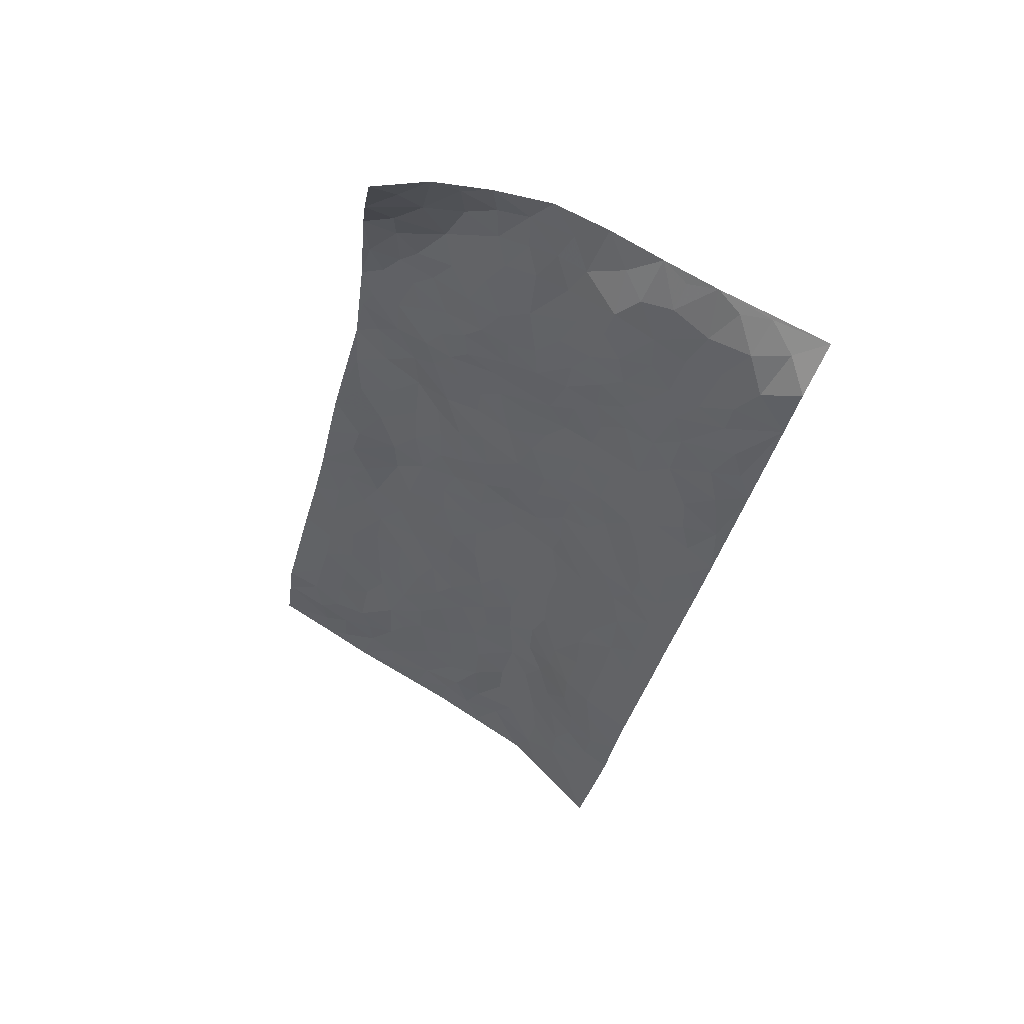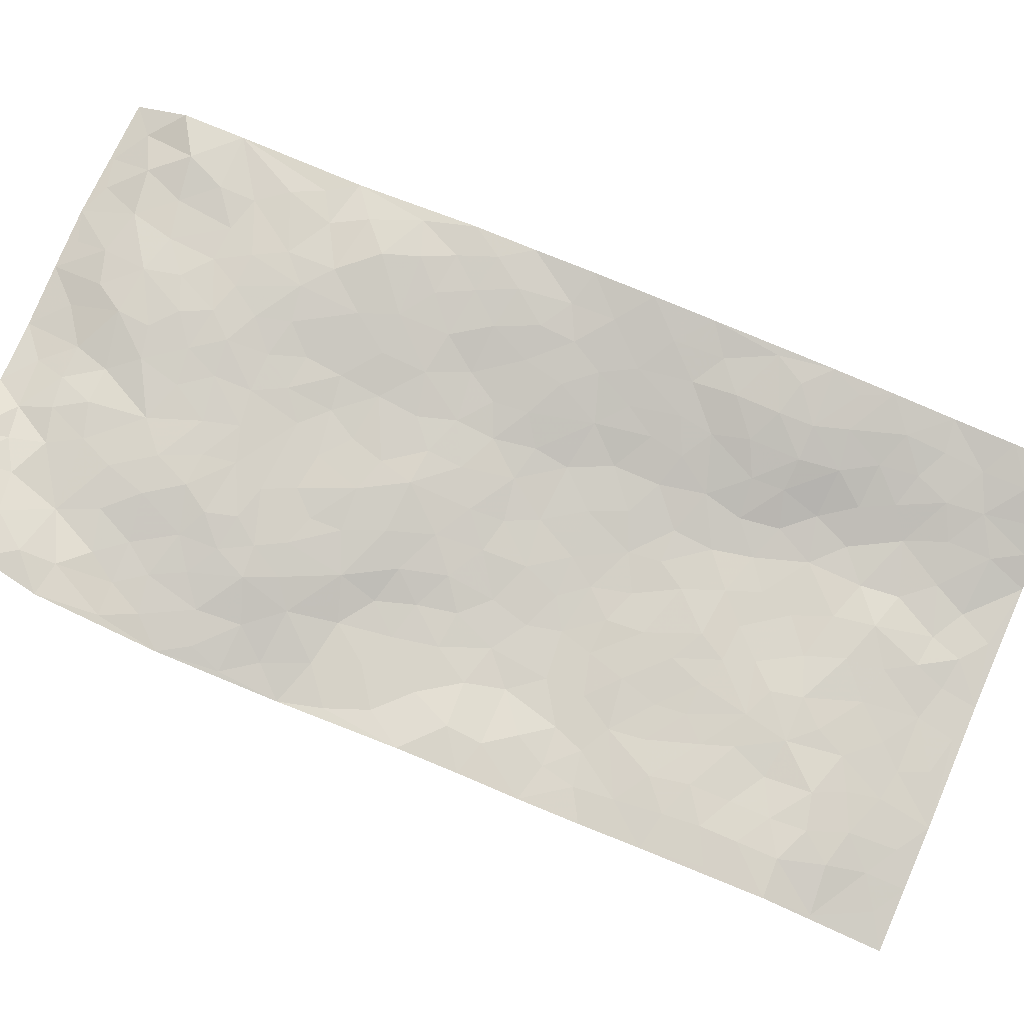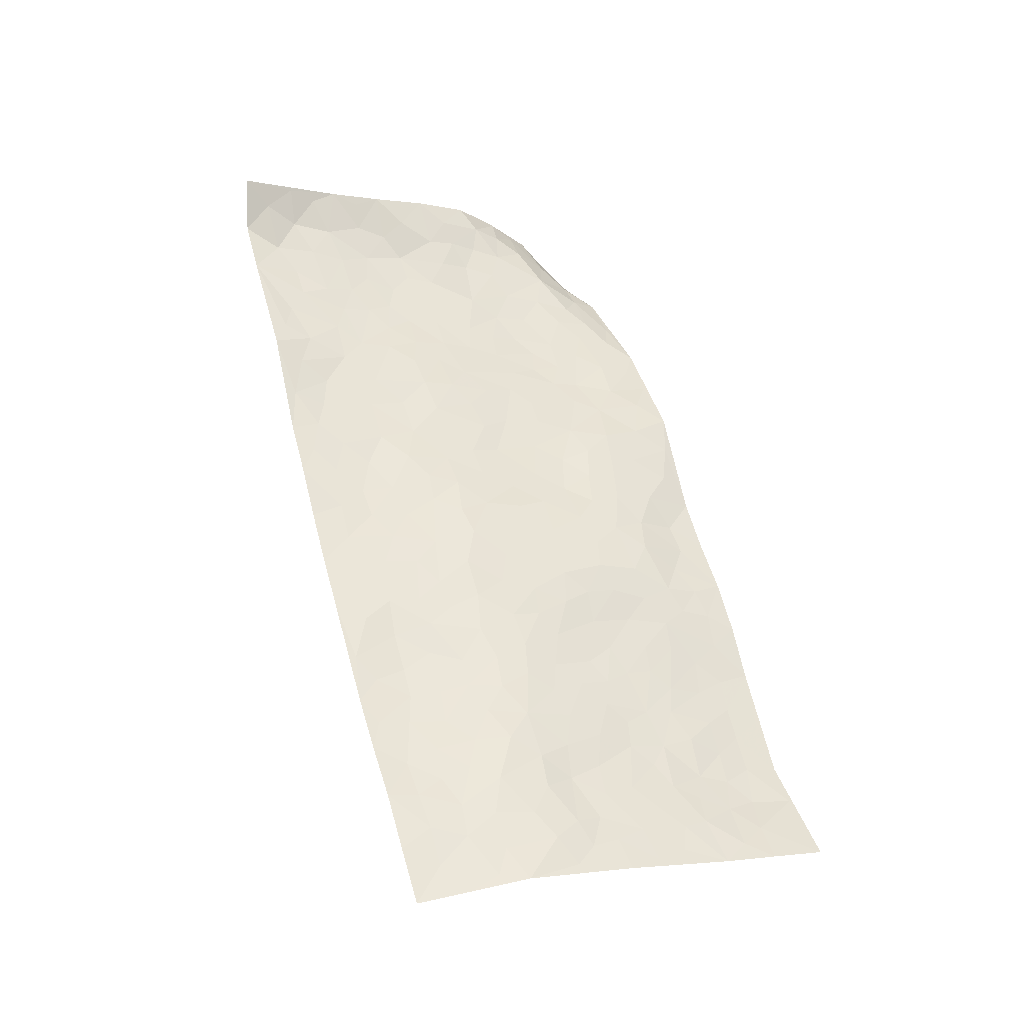
<metadata>
{"format":"obj","ext":"obj","renderer":"f3d","projection":"perspective","resolution":1024,"background":"white","views":[{"elev":46.1,"azim":14.4,"up":"+Y"},{"elev":64.9,"azim":-82.4,"up":"+Z"},{"elev":-36.2,"azim":143.9,"up":"+Y"}]}
</metadata>
<code>
v 1.324 1.032 0.261
v 2.274 0.813 0.2489
v 0.8676 -0.8174 -0.1526
v 1.776 -1.093 0.1263
v 1.649 0.7989 0.1726
v 1.801 0.9482 0.1737
v 1.631 0.8673 0.1654
v 1.103 0.1278 -0.03191
v 1.558 1.008 0.1797
v 1.63 0.9349 0.1549
v 1.26 0.8299 0.126
v 1.437 1.027 0.2084
v 1.533 0.7402 0.146
v 1.291 0.9288 0.1993
v 1.562 0.8679 0.1504
v 1.214 0.6035 0.02761
v 1.493 0.9985 0.1866
v 1.328 0.3705 0.02613
v 1.577 0.7971 0.1555
v 1.405 0.9229 0.1645
v 1.366 0.9819 0.2093
v 1.335 0.8707 0.1498
v 1.37 0.7457 0.1011
v 1.329 0.805 0.1178
v 1.491 0.9192 0.1513
v 1.561 0.9397 0.1555
v 1.439 0.8277 0.1214
v 1.452 0.744 0.1212
v 1.758 0.8404 0.1832
v 1.681 0.981 0.158
v 2.206 0.5867 0.2859
v 1.429 0.5895 0.09786
v 1.19 -0.1654 -0.04606
v 2.037 0.8843 0.2234
v 1.552 0.3823 0.1055
v 1.985 0.6951 0.2444
v 2.064 0.6914 0.2586
v 1.644 0.577 0.1579
v 1.801 0.554 0.2032
v 2.148 0.3471 0.2553
v 1.971 0.879 0.2167
v 1.775 0.625 0.2003
v 1.893 0.3129 0.203
v 1.474 0.5475 0.1142
v 1.413 0.5141 0.08706
v 1.364 0.5657 0.0719
v 1.8 0.4002 0.1726
v 1.711 0.3407 0.1337
v 1.512 -0.1548 0.0284
v 1.384 0.3941 0.057
v 1.721 0.1745 0.1325
v 1.777 0.3309 0.1565
v 1.231 0.4088 -0.009144
v 1.906 0.5542 0.228
v 1.37 0.4596 0.06642
v 1.88 0.8164 0.2203
v 1.439 0.07457 0.03452
v 1.412 -0.01462 0.007677
v 1.459 -0.2779 0.01077
v 1.64 0.07712 0.1012
v 1.659 0.1442 0.1144
v 1.675 -0.1243 0.08237
v 1.564 0.6505 0.1501
v 1.805 0.7074 0.2145
v 2.086 0.8419 0.2389
v 1.348 0.6369 0.07467
v 1.201 0.4829 -0.002358
v 1.719 0.7789 0.1784
v 1.401 0.681 0.09615
v 1.253 0.7147 0.07765
v 1.168 0.3677 -0.03803
v 1.321 0.7012 0.0788
v 1.274 0.6441 0.05457
v 1.235 0.5375 0.02278
v 1.302 0.539 0.04468
v 1.95 0.8181 0.2316
v 2.153 0.8415 0.239
v 1.742 0.7118 0.1949
v 2.02 -0.1324 0.2402
v 1.915 0.7349 0.2373
v 1.518 0.5891 0.1341
v 1.647 0.5054 0.1505
v 1.638 -0.02574 0.08182
v 1.566 0.05043 0.07427
v 1.497 0.01646 0.04337
v 1.256 0.2168 -0.01343
v 1.855 0.508 0.2107
v 1.842 0.8703 0.1947
v 1.913 0.6617 0.2346
v 1.477 0.4846 0.1057
v 1.489 0.6689 0.1323
v 1.858 0.4376 0.201
v 1.593 0.1694 0.1038
v 1.569 0.2695 0.0999
v 1.852 0.5891 0.2197
v 1.218 0.1089 -0.02568
v 1.674 0.3999 0.1353
v 1.448 0.3857 0.07767
v 1.628 0.2311 0.1099
v 1.499 0.2035 0.07384
v 1.918 0.9163 0.2002
v 1.841 0.6523 0.2223
v 1.827 0.7695 0.2194
v 1.29 0.452 0.02565
v 1.717 0.4962 0.1669
v 1.634 0.6846 0.1631
v 1.437 0.1701 0.04324
v 1.376 0.2096 0.01533
v 1.79 0.4733 0.1833
v 1.757 -0.1671 0.1216
v 1.309 0.07673 -0.01018
v 1.38 0.1288 0.01236
v 1.376 0.04944 0.005836
v 1.537 0.4496 0.1124
v 1.327 0.2732 0.002296
v 1.704 0.6363 0.1792
v 1.58 0.5677 0.1434
v 1.576 0.503 0.1319
v 1.664 0.2917 0.1189
v 1.489 0.2883 0.07383
v 1.62 0.3525 0.1152
v 1.409 0.2775 0.04488
v 1.508 0.1089 0.06432
v 1.731 0.5676 0.1806
v 1.315 0.1674 -0.005332
v 1.246 0.3131 -0.01619
v 1.431 0.4467 0.08361
v 1.727 0.9141 0.1678
v 1.694 0.8604 0.1727
v 1.481 -0.07033 0.02671
v 1.28 -0.1355 -0.03175
v 1.572 -0.08514 0.05108
v 1.558 -0.01649 0.05549
v 1.437 -0.1344 0.00583
v 1.376 -0.7709 -0.01402
v 1.463 -0.1976 0.009627
v 1.337 -0.2116 -0.01629
v 1.6 -0.1743 0.05683
v 1.988 -0.2524 0.2323
v 1.749 0.2529 0.1435
v 1.805 -0.5164 0.1629
v 1.896 -0.6123 0.1954
v 1.875 0.1338 0.191
v 1.913 -0.04035 0.201
v 1.501 0.3498 0.08575
v 1.735 0.4279 0.1599
v 1.172 0.1871 -0.03007
v 1.165 0.2772 -0.034
v 1.074 0.008094 -0.04528
v 1.893 -0.1091 0.1885
v 1.758 -0.03736 0.1314
v 1.184 -0.3334 -0.03793
v 1.293 -0.2785 -0.01593
v 1.455 -0.5844 0.00896
v 1.491 -0.5248 0.01976
v 1.117 -0.3504 -0.04562
v 1.187 -0.4398 -0.03329
v 1.342 -0.3684 -0.002064
v 1.698 -0.05969 0.1002
v 1.704 0.02336 0.11
v 1.816 0.08149 0.1583
v 1.769 0.03245 0.1376
v 1.849 -0.01923 0.1721
v 1.725 0.09664 0.1266
v 1.816 -0.09389 0.1555
v 1.958 -0.3726 0.2186
v 1.961 -0.09524 0.2151
v 1.947 0.1705 0.22
v 1.962 0.09334 0.2216
v 1.899 0.233 0.2055
v 2.083 0.1072 0.2567
v 1.802 0.1694 0.164
v 1.826 0.2561 0.1775
v 1.902 0.04848 0.1986
v 2.053 -0.01246 0.2454
v 1.745 -0.2783 0.1172
v 1.689 -0.214 0.08537
v 1.586 -0.3441 0.04628
v 1.536 -0.2609 0.03033
v 1.664 -0.3039 0.07766
v 1.69 -0.4796 0.09995
v 1.657 -0.396 0.07627
v 1.717 -0.3412 0.106
v 1.941 -0.181 0.2083
v 1.846 -0.163 0.1644
v 1.86 -0.2373 0.1719
v 1.847 -0.3441 0.168
v 1.76 -0.3924 0.1287
v 1.608 -0.2519 0.05822
v 2.12 0.7623 0.2668
v 2.021 0.5814 0.25
v 2.028 0.7738 0.2493
v 2.236 0.7058 0.2977
v 2.2 0.7791 0.2646
v 2.149 0.6799 0.2882
v 2.097 0.6134 0.273
v 2.109 0.4779 0.2644
v 2.082 0.5444 0.2608
v 1.954 0.6044 0.2381
v 1.989 0.4634 0.2393
v 1.972 0.5316 0.2417
v 2.06 0.3934 0.2466
v 2.006 0.282 0.2454
v 2.125 0.4116 0.2577
v 1.967 0.3697 0.2319
v 2.075 0.3174 0.2513
v 2.085 0.2126 0.2534
v 1.926 0.4296 0.2242
v 2.01 0.2063 0.2442
v 2.023 0.1384 0.2418
v 1.794 -0.2284 0.1399
v 1.786 -0.3297 0.1392
v 1.915 -0.2995 0.1996
v 1.755 -0.4671 0.1348
v 1.829 -0.4309 0.169
v 1.909 -0.502 0.2001
v 1.894 -0.399 0.1896
v 1.862 -0.5516 0.1852
v 1.476 -0.3699 0.02158
v 1.524 -0.3256 0.03051
v 1.556 -0.4997 0.03178
v 1.622 -0.4655 0.06036
v 1.56 -0.4195 0.03607
v 1.197 -0.2646 -0.03924
v 1.299 -0.4271 -0.01062
v 1.484 -0.4547 0.02293
v 1.385 -0.3093 0.003045
v 1.975 0.01087 0.2256
v 2.029 0.05782 0.2434
v 1.151 -0.2181 -0.05053
v 0.9615 -0.4716 -0.07158
v 1.373 -0.153 -0.01366
v 1.403 -0.2349 -0.00109
v 1.191 -0.5045 -0.03249
v 1.844 -0.8518 0.1475
v 1.1 -0.886 -0.09538
v 1.729 -0.5644 0.1256
v 1.385 -0.6976 -0.002111
v 1.677 -0.5429 0.09298
v 1.335 -0.9521 -0.04677
v 1.213 -0.5997 -0.02649
v 1.419 -0.489 0.008352
v 1.203 -0.7088 -0.04344
v 1.356 -0.5261 -0.002502
v 0.9812 -0.3491 -0.07077
v 1.323 -0.02327 -0.01778
v 1.048 -0.3837 -0.05555
v 1.376 -0.08407 -0.009843
v 1.253 -0.3463 -0.02507
v 1.138 -0.7886 -0.0727
v 1.38 -0.6162 -0.003554
v 1.034 -0.4561 -0.05639
v 1.394 -0.4193 0.01002
v 1.302 -0.5597 -0.009887
v 1.254 -0.2106 -0.03118
v 1.241 -0.4078 -0.02455
v 1.113 -0.1492 -0.05576
v 1.014 -0.23 -0.07302
v 1.045 -0.1105 -0.06458
v 1.163 -0.09694 -0.04321
v 1.248 0.01892 -0.02517
v 1.25 -0.06064 -0.03747
v 1.088 -0.5068 -0.04988
v 1.31 -0.7369 -0.02578
v 1.123 -0.6581 -0.04529
v 1.014 -0.5269 -0.05861
v 1.299 -0.6232 -0.01283
v 1.244 -0.6588 -0.02625
v 1.193 -0.8162 -0.06518
v 1.454 -0.7454 0.009424
v 1.066 -0.584 -0.05235
v 1.052 -0.6548 -0.05749
v 1.243 -0.7833 -0.04789
v 1.202 -0.8772 -0.06897
v 1.3 -0.8462 -0.04455
v 1.253 -0.5198 -0.01854
v 0.997 -0.6979 -0.07839
v 1.081 -0.2117 -0.06138
v 1.066 -0.2899 -0.0595
v 1.159 0.03887 -0.02792
v 1.136 -0.02938 -0.03891
v 1.566 -1.02 0.01294
v 0.9917 -0.6057 -0.06281
v 1.143 -0.5661 -0.04422
v 1.268 -0.915 -0.05826
v 1.361 -0.8852 -0.03345
v 1.138 -0.723 -0.05699
v 1.109 -0.4293 -0.04392
v 0.9176 -0.5875 -0.07787
v 1.35 -0.4635 -0.001748
v 0.9341 -0.7977 -0.1277
v 0.9841 -0.8517 -0.1248
v 1.064 -0.7354 -0.07353
v 0.9994 -0.7755 -0.102
v 0.9053 -0.6791 -0.1055
v 1.051 -0.8295 -0.1005
v 1.463 -0.6649 0.00942
v 1.531 -0.7103 0.01709
v 1.561 -0.6074 0.02773
v 1.551 -0.8568 0.01708
v 1.668 -0.6898 0.07548
v 1.456 -0.9653 -0.01436
v 1.52 -0.7861 0.008705
v 1.454 -0.8586 -0.01005
v 1.621 -0.7817 0.04567
v 1.394 -0.8333 -0.01362
v 1.418 -0.9122 -0.0188
v 1.506 -0.9115 -0.004758
v 1.599 -0.6762 0.03759
v 1.644 -0.6121 0.06344
v 1.613 -0.5442 0.05195
v 1.684 -0.929 0.07711
v 1.735 -0.7962 0.1051
v 1.629 -0.8674 0.05108
v 1.608 -0.9506 0.04142
v 1.695 -0.8556 0.08473
v 1.671 -1.054 0.06998
v 1.68 -0.7596 0.07921
v 1.623 -1.015 0.0457
v 1.782 -0.8416 0.1225
v 1.81 -0.9726 0.1368
v 1.869 -0.7319 0.1746
v 1.757 -0.9178 0.11
v 1.734 -1.003 0.1044
v 1.801 -0.7643 0.1417
v 1.793 -0.6528 0.1505
v 1.789 -0.5836 0.1552
v 1.856 -0.6645 0.1754
v 1.722 -0.6439 0.1142
v 1.742 -0.7193 0.1156
f 29 6 128
f 12 21 20
f 26 10 9
f 55 45 46
f 27 19 15
f 26 9 17
f 101 6 88
f 12 1 21
f 7 15 19
f 125 86 96
f 84 123 85
f 129 29 128
f 25 27 15
f 12 20 17
f 73 75 66
f 22 14 11
f 26 17 25
f 9 12 17
f 25 15 26
f 5 129 7
f 52 146 48
f 55 18 50
f 7 19 5
f 20 27 25
f 124 82 105
f 41 76 34
f 20 14 22
f 14 20 21
f 14 21 1
f 24 22 11
f 24 27 22
f 72 66 69
f 69 32 91
f 70 24 11
f 24 23 27
f 17 20 25
f 27 20 22
f 10 15 7
f 10 26 15
f 23 28 27
f 27 13 19
f 28 23 69
f 13 27 28
f 119 121 94
f 10 7 129
f 6 30 128
f 9 10 30
f 36 192 80
f 80 102 89
f 118 81 44
f 64 103 78
f 115 126 86
f 45 32 46
f 91 63 13
f 129 68 29
f 95 87 54
f 95 54 199
f 202 40 204
f 82 97 105
f 29 88 6
f 18 55 104
f 148 126 71
f 38 82 124
f 50 18 122
f 117 82 38
f 5 19 106
f 82 117 118
f 80 64 102
f 127 45 55
f 194 77 190
f 98 35 114
f 39 124 105
f 127 50 98
f 106 19 13
f 66 75 46
f 39 95 42
f 63 117 38
f 95 89 102
f 101 56 76
f 51 140 99
f 18 53 126
f 62 83 132
f 45 127 90
f 112 113 57
f 103 29 68
f 130 85 58
f 109 39 105
f 35 94 121
f 113 246 58
f 151 165 163
f 120 100 94
f 114 127 98
f 192 190 65
f 95 39 87
f 36 191 37
f 67 104 74
f 56 101 88
f 13 63 106
f 192 34 76
f 268 241 243
f 108 115 125
f 93 84 60
f 133 84 85
f 156 288 157
f 101 76 41
f 80 103 64
f 105 97 146
f 99 61 51
f 92 109 47
f 125 96 111
f 158 227 153
f 75 104 55
f 69 66 32
f 81 91 32
f 106 78 68
f 42 64 78
f 77 34 65
f 24 70 72
f 75 73 16
f 16 71 67
f 2 34 77
f 13 28 91
f 103 56 88
f 56 80 76
f 72 69 23
f 11 16 70
f 16 73 70
f 16 67 74
f 115 18 126
f 24 72 23
f 73 72 70
f 16 74 75
f 72 73 66
f 32 45 44
f 84 83 60
f 66 46 32
f 78 106 116
f 117 63 81
f 67 53 104
f 103 68 78
f 69 91 28
f 36 80 89
f 106 38 116
f 106 68 5
f 81 118 117
f 62 132 138
f 32 44 81
f 53 67 71
f 57 58 85
f 123 100 107
f 93 60 61
f 33 230 224
f 8 96 147
f 132 133 130
f 140 48 119
f 93 100 123
f 122 98 50
f 164 60 160
f 53 71 126
f 125 112 108
f 193 194 195
f 75 55 46
f 63 91 81
f 56 103 80
f 196 198 31
f 18 104 53
f 121 48 97
f 38 106 63
f 118 97 82
f 97 35 121
f 51 172 140
f 130 134 49
f 87 39 109
f 288 252 263
f 97 114 35
f 47 43 92
f 57 113 58
f 248 130 58
f 34 101 41
f 114 90 127
f 116 124 42
f 145 94 35
f 118 114 97
f 167 79 175
f 98 145 35
f 85 123 57
f 43 47 52
f 199 36 89
f 42 78 116
f 159 83 62
f 88 29 103
f 74 104 75
f 118 44 90
f 173 140 172
f 42 95 102
f 190 192 37
f 65 190 77
f 89 95 199
f 125 111 112
f 92 87 109
f 18 115 122
f 177 180 176
f 112 57 107
f 109 105 146
f 93 94 100
f 285 286 275
f 96 86 147
f 137 232 131
f 57 123 107
f 87 92 208
f 49 134 136
f 132 130 49
f 161 164 162
f 50 127 55
f 122 108 107
f 122 107 100
f 48 140 52
f 118 90 114
f 99 119 94
f 123 84 93
f 36 37 192
f 48 121 119
f 120 122 100
f 39 42 124
f 38 124 116
f 248 58 246
f 44 45 90
f 98 122 120
f 146 52 47
f 94 93 99
f 168 209 170
f 212 183 188
f 202 197 200
f 42 102 64
f 107 108 112
f 99 93 61
f 8 280 96
f 112 111 113
f 125 115 86
f 115 108 122
f 128 30 10
f 5 68 129
f 10 129 128
f 132 49 138
f 83 84 133
f 130 133 85
f 83 133 132
f 248 134 130
f 156 152 224
f 151 110 165
f 212 186 211
f 153 224 249
f 254 251 244
f 246 261 262
f 225 158 249
f 49 136 179
f 185 184 150
f 214 188 181
f 181 188 182
f 161 163 174
f 143 170 172
f 110 211 185
f 184 79 167
f 174 228 169
f 62 110 159
f 163 150 144
f 210 169 229
f 170 143 168
f 176 211 110
f 98 120 145
f 94 145 120
f 48 146 97
f 109 146 47
f 148 86 126
f 147 86 148
f 71 8 148
f 8 147 148
f 244 276 254
f 232 136 134
f 174 143 161
f 60 83 160
f 163 162 151
f 159 160 83
f 261 281 262
f 259 281 149
f 219 220 59
f 246 113 111
f 33 255 131
f 157 256 152
f 137 255 153
f 230 278 279
f 262 260 33
f 154 155 242
f 131 255 137
f 248 131 232
f 281 280 149
f 259 258 278
f 220 179 59
f 159 151 160
f 162 160 151
f 164 61 60
f 228 174 144
f 144 174 163
f 159 110 151
f 161 172 164
f 186 184 185
f 161 162 163
f 61 164 51
f 160 162 164
f 187 217 213
f 150 163 165
f 205 202 200
f 79 184 139
f 170 43 173
f 174 169 143
f 161 143 172
f 167 144 150
f 176 180 183
f 172 170 173
f 223 226 221
f 185 150 165
f 99 140 119
f 207 206 203
f 172 51 164
f 43 52 173
f 173 52 140
f 167 175 228
f 228 229 169
f 210 168 169
f 177 110 62
f 189 138 179
f 62 138 177
f 136 232 233
f 181 182 222
f 150 184 167
f 178 180 189
f 49 179 138
f 177 138 189
f 180 178 182
f 178 179 220
f 307 308 304
f 222 223 221
f 215 187 188
f 176 183 212
f 187 213 186
f 214 215 188
f 185 211 186
f 237 181 239
f 182 188 183
f 110 185 165
f 216 215 141
f 211 176 212
f 182 183 180
f 176 110 177
f 213 184 186
f 178 189 179
f 177 189 180
f 195 190 37
f 197 198 200
f 195 194 190
f 34 192 65
f 80 192 76
f 37 196 195
f 194 2 77
f 193 2 194
f 196 37 191
f 31 193 195
f 198 196 191
f 31 195 196
f 199 201 191
f 197 204 31
f 198 191 201
f 31 198 197
f 201 199 54
f 36 199 191
f 54 208 201
f 208 43 205
f 208 54 87
f 198 201 200
f 206 205 203
f 43 170 203
f 210 207 209
f 40 202 206
f 31 204 40
f 197 202 204
f 208 205 200
f 43 203 205
f 205 206 202
f 203 209 207
f 171 40 207
f 40 206 207
f 208 200 201
f 43 208 92
f 170 209 203
f 168 143 169
f 207 210 171
f 168 210 209
f 188 187 212
f 212 187 186
f 166 139 213
f 184 213 139
f 237 214 181
f 215 214 141
f 216 141 218
f 213 217 166
f 142 166 216
f 217 216 166
f 187 215 217
f 216 217 215
f 237 141 214
f 142 216 218
f 223 222 182
f 179 136 59
f 223 220 219
f 267 238 251
f 237 327 141
f 223 182 178
f 158 290 253
f 220 223 178
f 59 233 227
f 233 59 136
f 248 246 131
f 153 249 158
f 251 254 267
f 223 219 226
f 111 261 246
f 297 251 238
f 276 256 157
f 167 228 144
f 229 228 175
f 175 171 229
f 229 171 210
f 260 257 33
f 265 271 272
f 266 289 283
f 269 243 250
f 249 224 152
f 266 283 271
f 227 233 137
f 253 227 158
f 325 313 320
f 135 264 275
f 310 329 239
f 270 298 297
f 249 256 225
f 275 273 269
f 311 222 221
f 155 154 299
f 234 276 157
f 310 311 299
f 222 239 181
f 221 226 155
f 266 263 252
f 242 290 244
f 264 273 275
f 273 264 243
f 242 244 154
f 276 290 225
f 288 234 157
f 240 282 302
f 275 286 306
f 225 290 158
f 234 263 284
f 241 254 276
f 233 232 137
f 137 153 227
f 264 135 238
f 244 251 154
f 260 259 257
f 227 253 219
f 33 224 255
f 154 297 299
f 240 302 307
f 297 154 251
f 264 268 243
f 253 226 219
f 271 284 263
f 277 294 293
f 290 242 253
f 241 234 284
f 59 227 219
f 242 155 226
f 252 245 231
f 157 152 156
f 257 230 33
f 152 256 249
f 278 230 257
f 262 33 131
f 224 153 255
f 259 278 257
f 134 248 232
f 230 279 224
f 96 261 111
f 261 96 280
f 280 281 261
f 246 262 131
f 252 247 245
f 268 267 241
f 283 277 272
f 288 247 252
f 275 274 285
f 295 291 294
f 267 268 264
f 263 234 288
f 309 310 299
f 290 276 244
f 283 272 271
f 267 254 241
f 265 243 241
f 236 240 285
f 297 238 270
f 303 305 298
f 241 276 234
f 221 155 299
f 272 277 293
f 250 243 287
f 286 285 240
f 284 271 265
f 271 263 266
f 295 3 291
f 225 256 276
f 241 284 265
f 289 266 231
f 3 292 291
f 321 235 323
f 293 294 296
f 279 278 258
f 245 279 258
f 279 156 224
f 260 281 259
f 280 8 149
f 262 281 260
f 231 266 252
f 267 264 238
f 306 304 270
f 283 289 295
f 243 269 273
f 236 269 250
f 294 292 296
f 274 236 285
f 269 274 275
f 250 287 293
f 245 289 231
f 236 274 269
f 156 279 247
f 242 226 253
f 247 279 245
f 243 265 287
f 288 156 247
f 265 272 293
f 296 292 236
f 293 287 265
f 295 294 277
f 277 283 295
f 236 250 296
f 289 3 295
f 292 294 291
f 293 296 250
f 300 304 308
f 325 320 235
f 329 330 326
f 270 304 303
f 270 303 298
f 309 305 301
f 135 306 270
f 299 297 298
f 298 309 299
f 238 135 270
f 300 314 305
f 303 300 305
f 304 306 307
f 300 303 304
f 282 319 315
f 322 325 235
f 275 306 135
f 307 306 286
f 240 307 286
f 308 307 302
f 302 282 308
f 308 282 315
f 305 309 298
f 310 309 301
f 310 301 329
f 310 239 311
f 222 311 239
f 299 311 221
f 319 312 315
f 312 323 316
f 301 305 318
f 305 314 316
f 300 308 315
f 316 314 312
f 312 314 315
f 315 314 300
f 323 312 324
f 316 313 318
f 282 4 317
f 330 313 325
f 4 321 324
f 235 320 323
f 282 317 319
f 312 319 317
f 326 325 322
f 316 320 313
f 316 318 305
f 142 218 327
f 327 218 141
f 316 323 320
f 324 312 317
f 4 324 317
f 321 323 324
f 318 313 330
f 328 326 322
f 326 327 329
f 329 327 237
f 326 328 327
f 322 142 328
f 327 328 142
f 329 237 239
f 301 318 330
f 326 330 325
f 330 329 301

</code>
